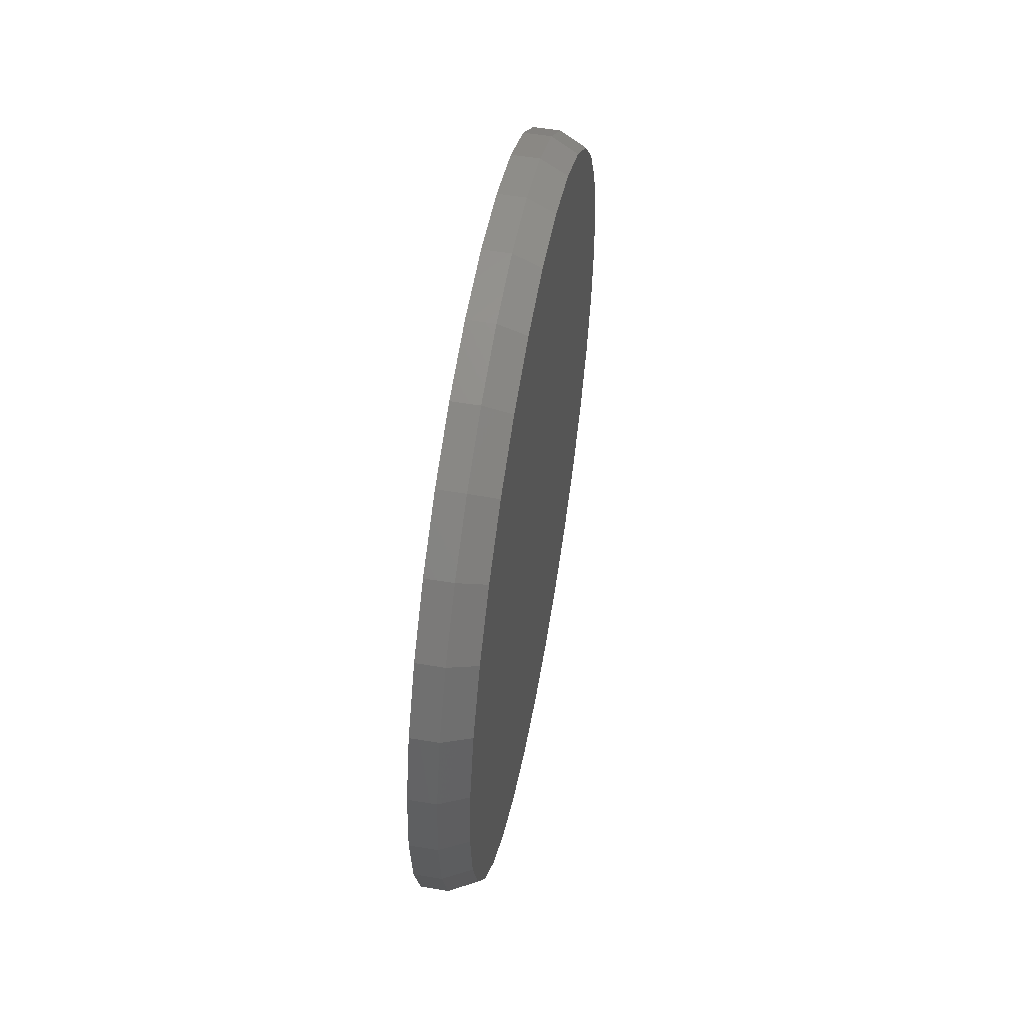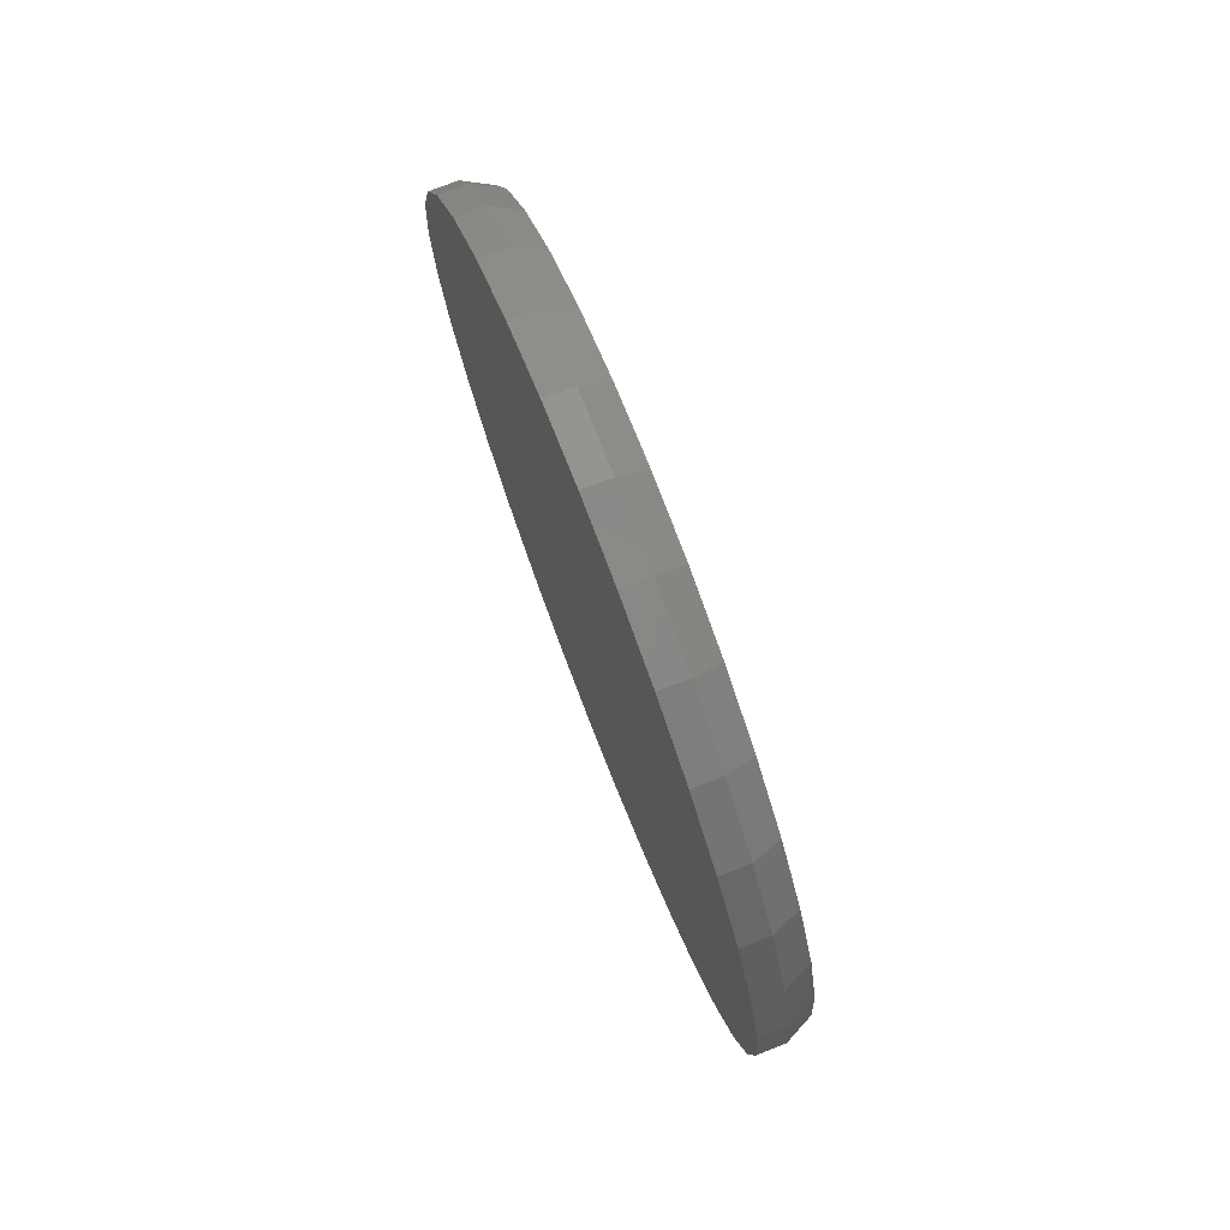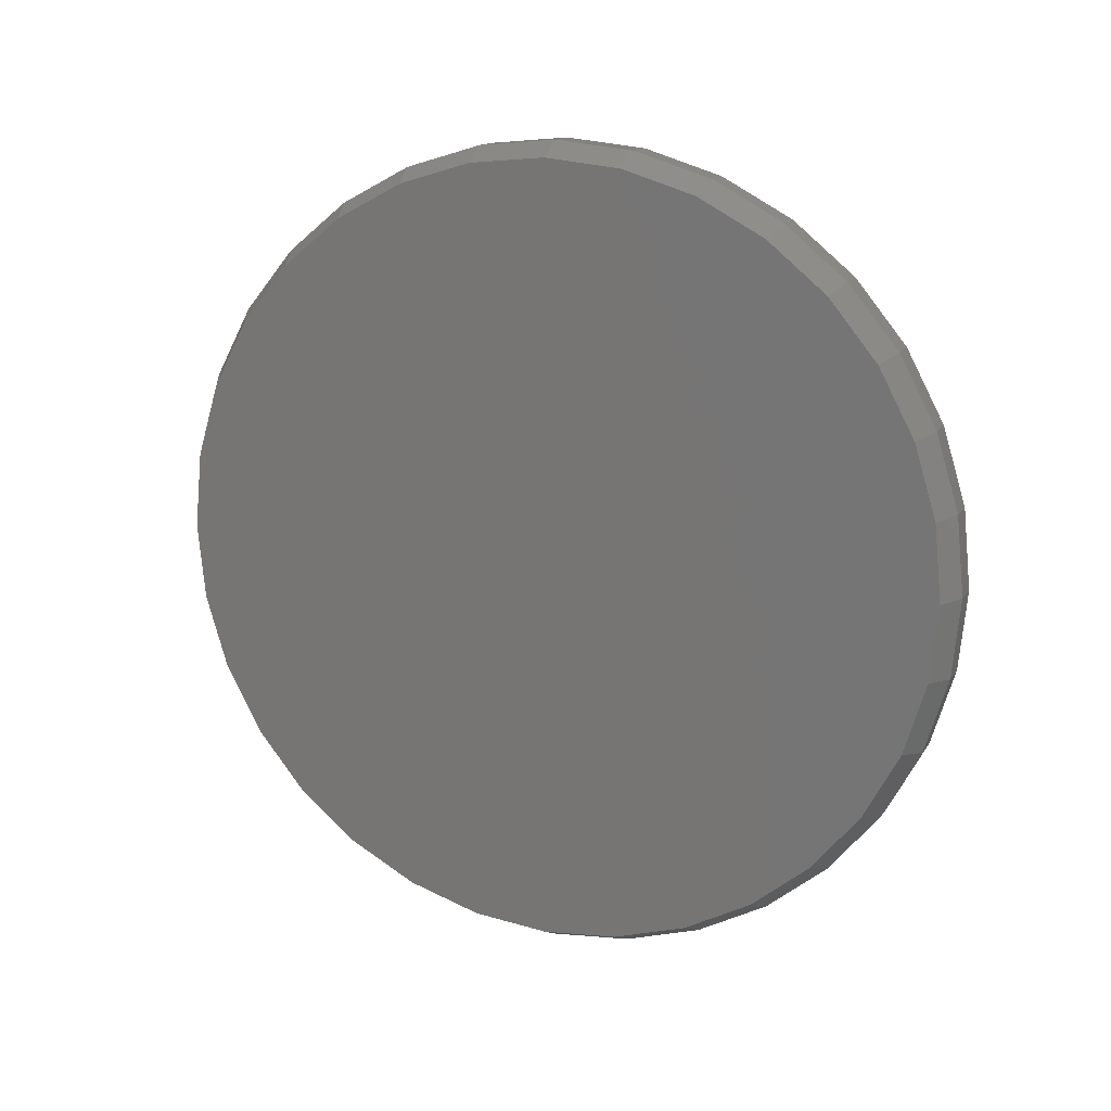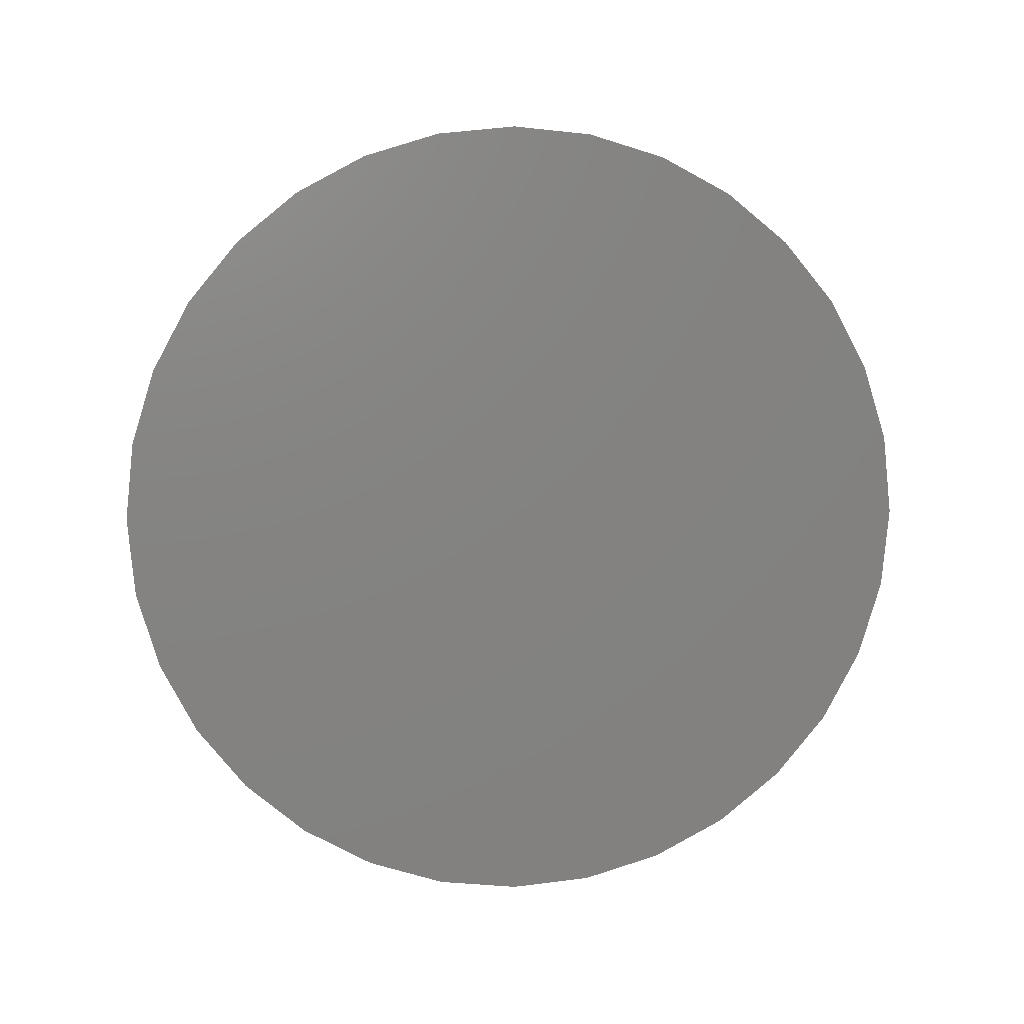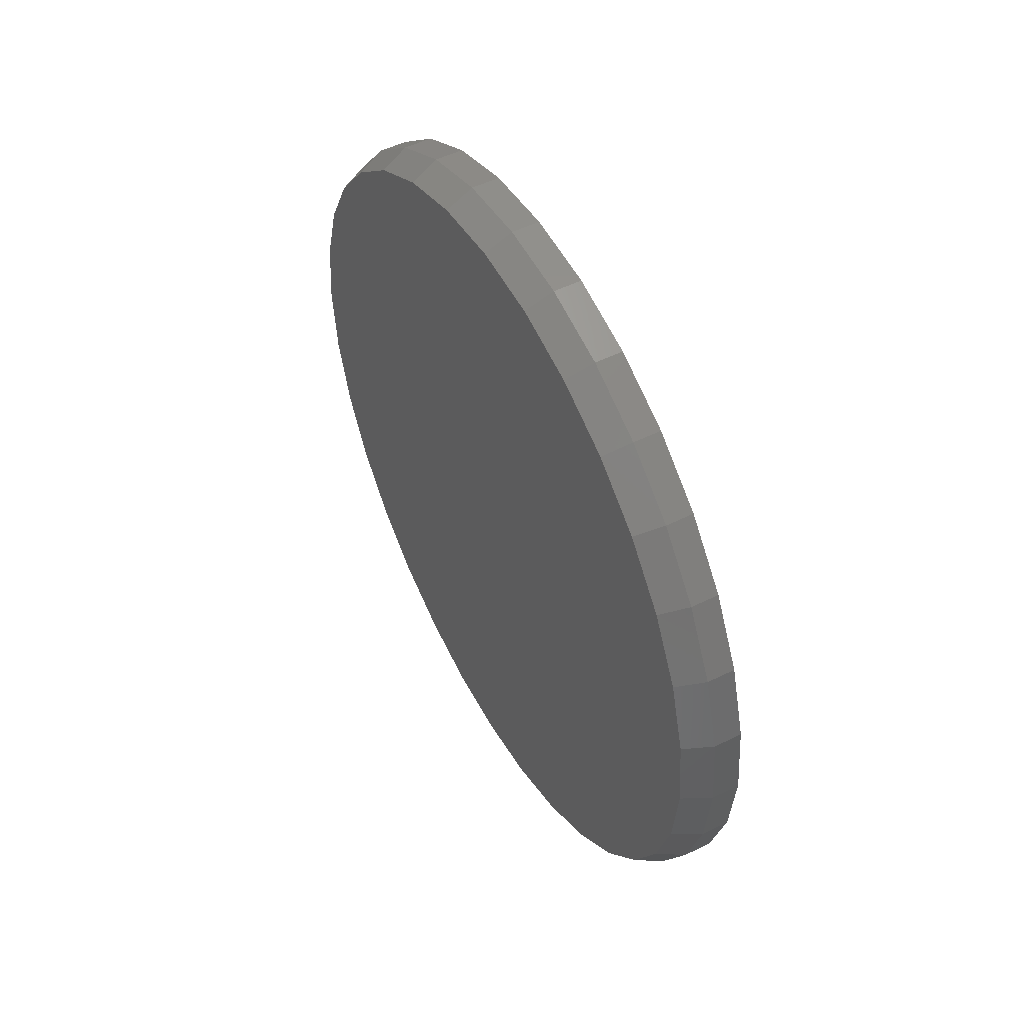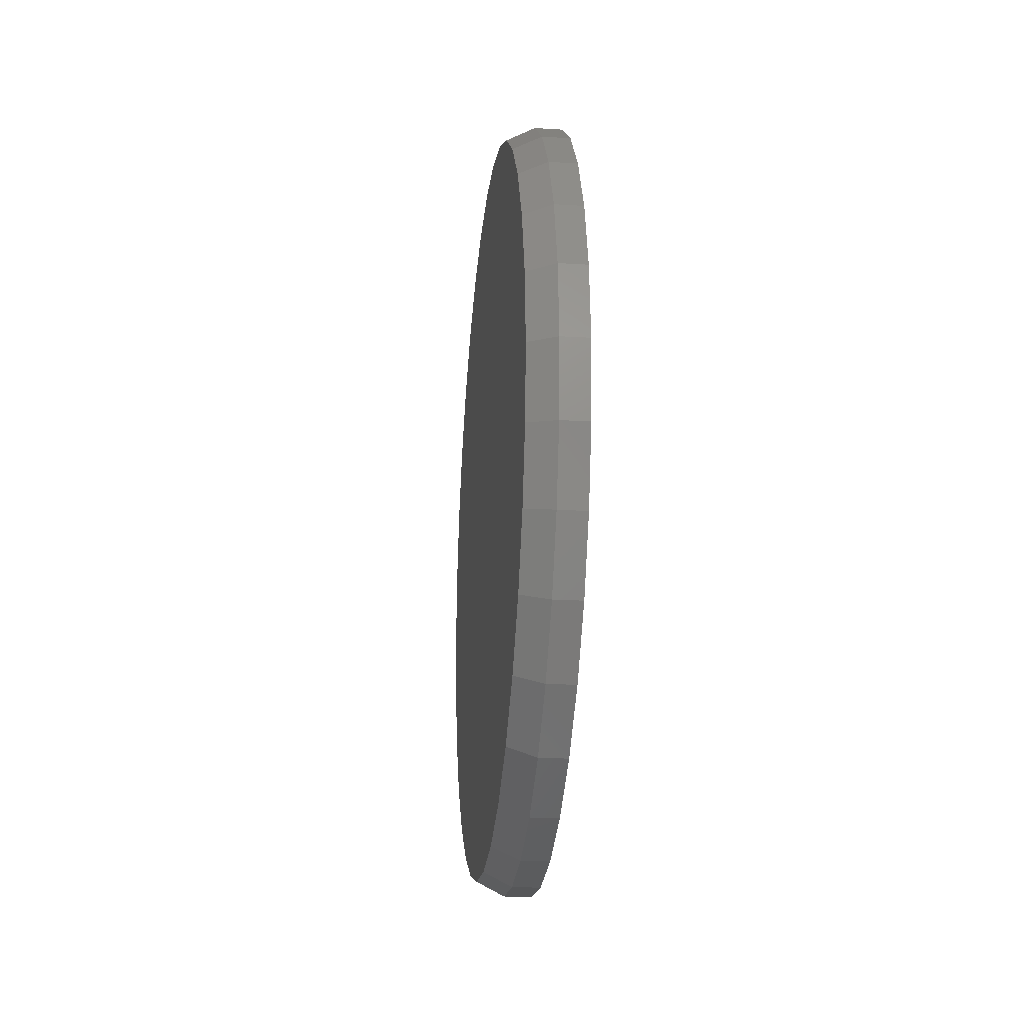
<metadata>
{"format":"stl","ext":"stl","renderer":"f3d","projection":"perspective","resolution":1024,"background":"white","views":[{"elev":54.4,"azim":10.1,"up":"+Y"},{"elev":75.5,"azim":-21.2,"up":"+Z"},{"elev":15.1,"azim":112.2,"up":"+Z"},{"elev":7.1,"azim":-95.2,"up":"+Y"},{"elev":50.5,"azim":151.5,"up":"+Y"},{"elev":-22.9,"azim":174.0,"up":"+Z"}]}
</metadata>
<code>
# stl→obj: 96 verts, 188 faces
v 0.03125 -0.07531 0.4183
v 0.03125 0.0911 0.4183
v 0.03125 0.007895 0.4265
v 0.03125 0.1711 0.394
v 0.03125 -0.1553 0.394
v 0.03125 0.2448 0.3546
v 0.03125 -0.229 0.3546
v 0.03125 0.3095 0.3016
v 0.03125 -0.2937 0.3016
v 0.03125 0.3625 0.2369
v 0.03125 -0.3467 0.2369
v 0.03125 0.4019 0.1632
v 0.03125 -0.3861 0.1632
v 0.03125 0.4262 0.0832
v 0.03125 -0.4104 0.0832
v 0.03125 0.4344 1.621e-16
v 0.03125 -0.4186 1.324e-07
v 0.03125 0.4262 -0.0832
v 0.03125 -0.4104 -0.0832
v 0.03125 0.4019 -0.1632
v 0.03125 -0.3861 -0.1632
v 0.03125 0.3625 -0.2369
v 0.03125 -0.3467 -0.2369
v 0.03125 0.3095 -0.3016
v 0.03125 -0.2937 -0.3016
v 0.03125 0.2448 -0.3546
v 0.03125 -0.229 -0.3546
v 0.03125 0.1711 -0.394
v 0.03125 -0.1553 -0.394
v 0.03125 0.0911 -0.4183
v 0.03125 -0.07531 -0.4183
v 0.03125 0.007895 -0.4265
v -0.03125 0.45 -7.348e-17
v -1.057e-18 0.45 -1.818e-16
v -0.03125 0.4415 -0.08625
v -1.057e-18 0.4415 -0.08625
v -0.03125 0.4163 -0.1692
v -1.057e-18 0.4163 -0.1692
v -0.03125 0.3755 -0.2456
v -1.057e-18 0.3755 -0.2456
v -0.03125 0.3205 -0.3126
v -1.057e-18 0.3205 -0.3126
v -0.03125 0.2535 -0.3676
v -1.057e-18 0.2535 -0.3676
v -0.03125 0.1771 -0.4085
v -1.057e-18 0.1771 -0.4085
v -0.03125 0.09415 -0.4336
v -1.057e-18 0.09415 -0.4336
v -0.03125 0.007895 -0.4421
v -1.057e-18 0.007895 -0.4421
v -0.03125 -0.07836 -0.4336
v -1.057e-18 -0.07836 -0.4336
v -0.03125 -0.1613 -0.4085
v -1.057e-18 -0.1613 -0.4085
v -0.03125 -0.2377 -0.3676
v -1.057e-18 -0.2377 -0.3676
v -0.03125 -0.3047 -0.3126
v -1.057e-18 -0.3047 -0.3126
v -0.03125 -0.3597 -0.2456
v -1.057e-18 -0.3597 -0.2456
v -0.03125 -0.4006 -0.1692
v -1.057e-18 -0.4006 -0.1692
v -0.03125 -0.4257 -0.08625
v -1.057e-18 -0.4257 -0.08625
v -0.03125 -0.4342 3.48e-17
v 0 -0.4342 -1.615e-16
v -0.03125 -0.4257 0.08625
v -1.057e-18 -0.4257 0.08625
v -0.03125 -0.4006 0.1692
v -1.057e-18 -0.4006 0.1692
v -0.03125 -0.3597 0.2456
v -1.057e-18 -0.3597 0.2456
v -0.03125 -0.3047 0.3126
v -1.057e-18 -0.3047 0.3126
v -0.03125 -0.2377 0.3676
v -1.057e-18 -0.2377 0.3676
v -0.03125 -0.1613 0.4085
v -1.057e-18 -0.1613 0.4085
v -0.03125 -0.07836 0.4336
v -1.057e-18 -0.07836 0.4336
v -0.03125 0.007895 0.4421
v -1.057e-18 0.007895 0.4421
v -0.03125 0.09415 0.4336
v -1.057e-18 0.09415 0.4336
v -0.03125 0.1771 0.4085
v -1.057e-18 0.1771 0.4085
v -0.03125 0.2535 0.3676
v -1.057e-18 0.2535 0.3676
v -0.03125 0.3205 0.3126
v -1.057e-18 0.3205 0.3126
v -0.03125 0.3755 0.2456
v -1.057e-18 0.3755 0.2456
v -0.03125 0.4163 0.1692
v -1.057e-18 0.4163 0.1692
v -0.03125 0.4415 0.08625
v -1.057e-18 0.4415 0.08625
f 1 2 3
f 2 1 4
f 4 1 5
f 4 5 6
f 6 5 7
f 6 7 8
f 8 7 9
f 8 9 10
f 10 9 11
f 10 11 12
f 12 11 13
f 12 13 14
f 14 13 15
f 14 15 16
f 16 15 17
f 16 17 18
f 18 17 19
f 18 19 20
f 20 19 21
f 20 21 22
f 22 21 23
f 22 23 24
f 24 23 25
f 24 25 26
f 26 25 27
f 26 27 28
f 28 27 29
f 28 29 30
f 30 29 31
f 30 31 32
f 33 34 35
f 35 34 36
f 35 36 37
f 37 36 38
f 37 38 39
f 39 38 40
f 39 40 41
f 41 40 42
f 41 42 43
f 43 42 44
f 43 44 45
f 45 44 46
f 45 46 47
f 47 46 48
f 47 48 49
f 49 48 50
f 49 50 51
f 51 50 52
f 51 52 53
f 53 52 54
f 53 54 55
f 55 54 56
f 55 56 57
f 57 56 58
f 57 58 59
f 59 58 60
f 59 60 61
f 61 60 62
f 61 62 63
f 63 62 64
f 63 64 65
f 65 64 66
f 65 66 67
f 67 66 68
f 67 68 69
f 69 68 70
f 69 70 71
f 71 70 72
f 71 72 73
f 73 72 74
f 73 74 75
f 75 74 76
f 75 76 77
f 77 76 78
f 77 78 79
f 79 78 80
f 79 80 81
f 81 80 82
f 81 82 83
f 83 82 84
f 83 84 85
f 85 84 86
f 85 86 87
f 87 86 88
f 87 88 89
f 89 88 90
f 89 90 91
f 91 90 92
f 91 92 93
f 93 92 94
f 93 94 95
f 95 94 96
f 95 96 33
f 33 96 34
f 82 2 84
f 84 2 4
f 84 4 86
f 86 4 6
f 86 6 88
f 88 6 8
f 88 8 90
f 90 8 10
f 90 10 92
f 92 10 12
f 92 12 94
f 94 12 14
f 94 14 96
f 96 14 16
f 96 16 34
f 2 82 3
f 3 82 80
f 3 80 1
f 1 80 78
f 1 78 5
f 5 78 76
f 5 76 7
f 7 76 74
f 7 74 9
f 9 74 72
f 9 72 11
f 11 72 70
f 11 70 13
f 13 70 68
f 13 68 15
f 15 68 66
f 15 66 17
f 50 31 52
f 52 31 29
f 52 29 54
f 54 29 27
f 54 27 56
f 56 27 25
f 56 25 58
f 58 25 23
f 58 23 60
f 60 23 21
f 60 21 62
f 62 21 19
f 62 19 64
f 64 19 17
f 64 17 66
f 31 50 32
f 32 50 48
f 32 48 30
f 30 48 46
f 30 46 28
f 28 46 44
f 28 44 26
f 26 44 42
f 26 42 24
f 24 42 40
f 24 40 22
f 22 40 38
f 22 38 20
f 20 38 36
f 20 36 18
f 18 36 34
f 18 34 16
f 81 83 79
f 49 51 47
f 47 51 53
f 47 53 45
f 45 53 55
f 45 55 43
f 43 55 57
f 43 57 41
f 41 57 59
f 41 59 39
f 39 59 61
f 39 61 37
f 37 61 63
f 37 63 35
f 35 63 65
f 35 65 33
f 33 65 67
f 33 67 95
f 95 67 69
f 95 69 93
f 93 69 71
f 93 71 91
f 91 71 73
f 91 73 89
f 89 73 75
f 89 75 87
f 87 75 77
f 87 77 85
f 85 77 79
f 85 79 83

</code>
